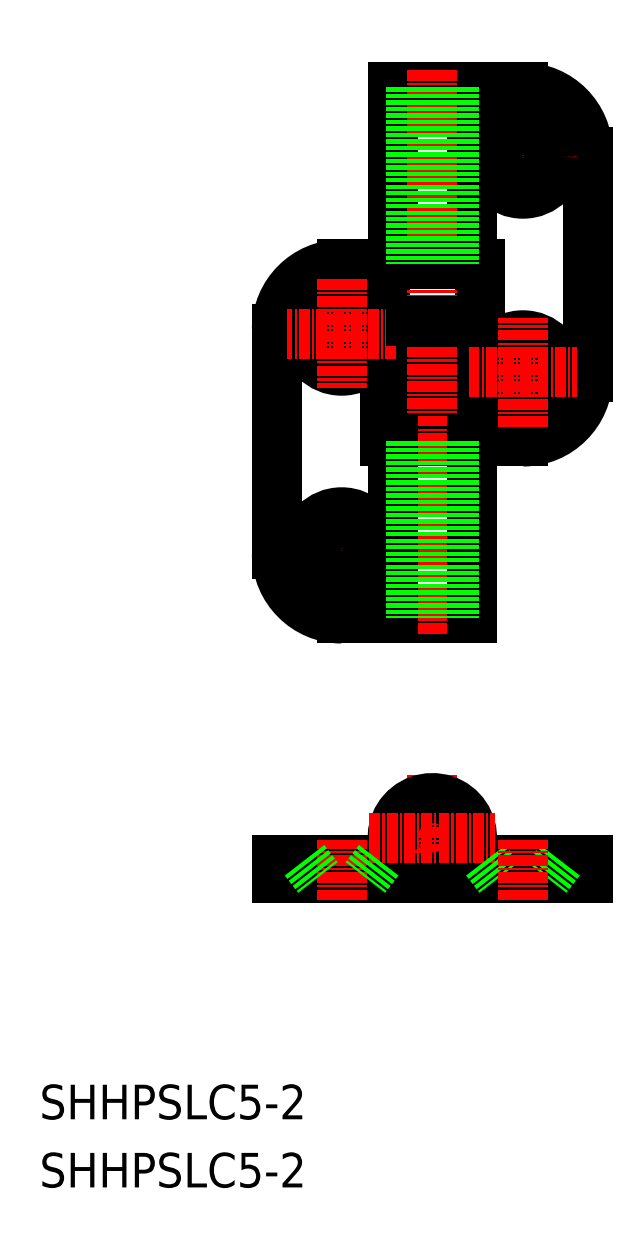
<metadata>
{"format":"dxf","ext":"dxf","renderer":"ezdxf+matplotlib","layout":"modelspace","background":"white","min_lineweight":24,"dpi":150}
</metadata>
<code>
0
SECTION
2
ENTITIES
0
LINE
8
0
10
-1.62e+04
20
1044
30
0
11
-1.62e+04
21
1045
31
0
0
LINE
8
0
10
-1.621e+04
20
1113
30
0
11
-1.62e+04
21
1113
31
0
0
LINE
8
0
10
-1.62e+04
20
1133
30
0
11
-1.619e+04
21
1133
31
0
0
LINE
8
0
10
-1.619e+04
20
1092
30
0
11
-1.62e+04
21
1092
31
0
0
ARC
8
0
10
-1.619e+04
20
1100
30
0
40
7.5
50
270
51
0
0
LINE
8
0
10
-1.619e+04
20
1072
30
0
11
-1.621e+04
21
1072
31
0
0
LINE
8
0
10
-1.619e+04
20
1113
30
0
11
-1.619e+04
21
1092
31
0
0
LINE
8
0
10
-1.619e+04
20
1092
30
0
11
-1.619e+04
21
1092
31
0
0
LINE
8
0
10
-1.618e+04
20
1126
30
0
11
-1.618e+04
21
1100
31
0
0
LINE
8
CENTER
10
-1.621e+04
20
1073
30
0
11
-1.621e+04
21
1086
31
0
0
LINE
8
0
10
-1.618e+04
20
1044
30
0
11
-1.618e+04
21
1042
31
0
0
LINE
8
0
10
-1.619e+04
20
1044
30
0
11
-1.619e+04
21
1042
31
0
0
LINE
8
0
10
-1.619e+04
20
1044
30
0
11
-1.62e+04
21
1044
31
0
0
ARC
8
0
10
-1.62e+04
20
1046
30
0
40
2.6
50
270
51
214.4
0
CIRCLE
8
0
10
-1.62e+04
20
1046
30
0
40
2.5
0
LINE
8
0
10
-1.622e+04
20
1044
30
0
11
-1.62e+04
21
1044
31
0
0
LINE
8
0
10
-1.622e+04
20
1042
30
0
11
-1.619e+04
21
1042
31
0
0
LINE
8
CENTER
10
-1.62e+04
20
1054
30
0
11
-1.62e+04
21
1039
31
0
0
ARC
8
0
10
-1.62e+04
20
1046
30
0
40
4.6
50
270
51
214.4
0
LINE
8
0
10
-1.618e+04
20
1044
30
0
11
-1.619e+04
21
1044
31
0
0
LINE
8
0
10
-1.62e+04
20
1042
30
0
11
-1.618e+04
21
1042
31
0
0
LINE
8
CENTER
10
-1.621e+04
20
1046
30
0
11
-1.619e+04
21
1046
31
0
0
LINE
8
0
10
-1.62e+04
20
1106
30
0
11
-1.62e+04
21
1092
31
0
0
LINE
8
0
10
-1.62e+04
20
1106
30
0
11
-1.62e+04
21
1092
31
0
0
LINE
8
0
10
-1.619e+04
20
1133
30
0
11
-1.619e+04
21
1113
31
0
0
LINE
8
0
10
-1.62e+04
20
1133
30
0
11
-1.62e+04
21
1113
31
0
0
LINE
8
0
10
-1.62e+04
20
1113
30
0
11
-1.62e+04
21
1092
31
0
0
LINE
8
CENTER
10
-1.62e+04
20
1135
30
0
11
-1.62e+04
21
1070
31
0
0
ARC
8
0
10
-1.619e+04
20
1126
30
0
40
7.5
50
0
51
90
0
LINE
8
CENTER
10
-1.621e+04
20
1039
30
0
11
-1.621e+04
21
1046
31
0
0
LINE
8
0
10
-1.622e+04
20
1105
30
0
11
-1.622e+04
21
1079
31
0
0
LINE
8
0
10
-1.622e+04
20
1044
30
0
11
-1.622e+04
21
1042
31
0
0
LINE
8
CENTER
10
-1.62e+04
20
1080
30
0
11
-1.622e+04
21
1080
31
0
0
ARC
8
0
10
-1.621e+04
20
1079
30
0
40
7.5
50
180
51
270
0
ARC
8
0
10
-1.621e+04
20
1105
30
0
40
7.5
50
90
51
180
0
TEXT
8
0
10
-1.624e+04
20
1006
30
0
40
4
1
SHHPSLC5-2
0
TEXT
8
0
10
-1.624e+04
20
1014
30
0
40
4
1
SHHPSLC5-2
0
CIRCLE
8
0
10
-1.621e+04
20
1080
30
0
40
2.75
0
CIRCLE
8
0
10
-1.621e+04
20
1080
30
0
40
4.3
0
CIRCLE
8
0
10
-1.621e+04
20
1105
30
0
40
4.3
0
CIRCLE
8
0
10
-1.621e+04
20
1105
30
0
40
2.75
0
LINE
8
CENTER
10
-1.62e+04
20
1105
30
0
11
-1.622e+04
21
1105
31
0
0
LINE
8
CENTER
10
-1.621e+04
20
1111
30
0
11
-1.621e+04
21
1098
31
0
0
LINE
8
CENTER
10
-1.619e+04
20
1131
30
0
11
-1.619e+04
21
1119
31
0
0
LINE
8
CENTER
10
-1.619e+04
20
1125
30
0
11
-1.618e+04
21
1125
31
0
0
CIRCLE
8
0
10
-1.619e+04
20
1125
30
0
40
2.75
0
CIRCLE
8
0
10
-1.619e+04
20
1125
30
0
40
4.3
0
CIRCLE
8
0
10
-1.619e+04
20
1100
30
0
40
4.3
0
CIRCLE
8
0
10
-1.619e+04
20
1100
30
0
40
2.75
0
LINE
8
CENTER
10
-1.619e+04
20
1100
30
0
11
-1.618e+04
21
1100
31
0
0
LINE
8
CENTER
10
-1.619e+04
20
1094
30
0
11
-1.619e+04
21
1106
31
0
0
LINE
8
0
10
-1.621e+04
20
1044
30
0
11
-1.621e+04
21
1042
31
0
0
LINE
8
0
10
-1.621e+04
20
1044
30
0
11
-1.621e+04
21
1042
31
0
0
LINE
8
0
10
-1.619e+04
20
1044
30
0
11
-1.619e+04
21
1042
31
0
0
LINE
8
0
10
-1.618e+04
20
1044
30
0
11
-1.619e+04
21
1042
31
0
0
LINE
8
CENTER
10
-1.619e+04
20
1039
30
0
11
-1.619e+04
21
1046
31
0
0
LINE
8
0
10
-1.619e+04
20
1113
30
0
11
-1.62e+04
21
1113
31
0
0
LINE
8
0
10
-1.619e+04
20
1092
30
0
11
-1.619e+04
21
1072
31
0
0
LINE
8
0
10
-1.62e+04
20
1092
30
0
11
-1.62e+04
21
1072
31
0
0
LINE
8
0
10
-1.62e+04
20
1106
30
0
11
-1.62e+04
21
1106
31
0
0
LINE
8
0
10
-1.62e+04
20
1092
30
0
11
-1.62e+04
21
1072
31
0
0
LINE
8
0
10
-1.62e+04
20
1092
30
0
11
-1.62e+04
21
1072
31
0
0
LINE
8
0
10
-1.62e+04
20
1133
30
0
11
-1.62e+04
21
1113
31
0
0
LINE
8
0
10
-1.62e+04
20
1133
30
0
11
-1.62e+04
21
1113
31
0
0
ENDSEC
0
EOF

</code>
